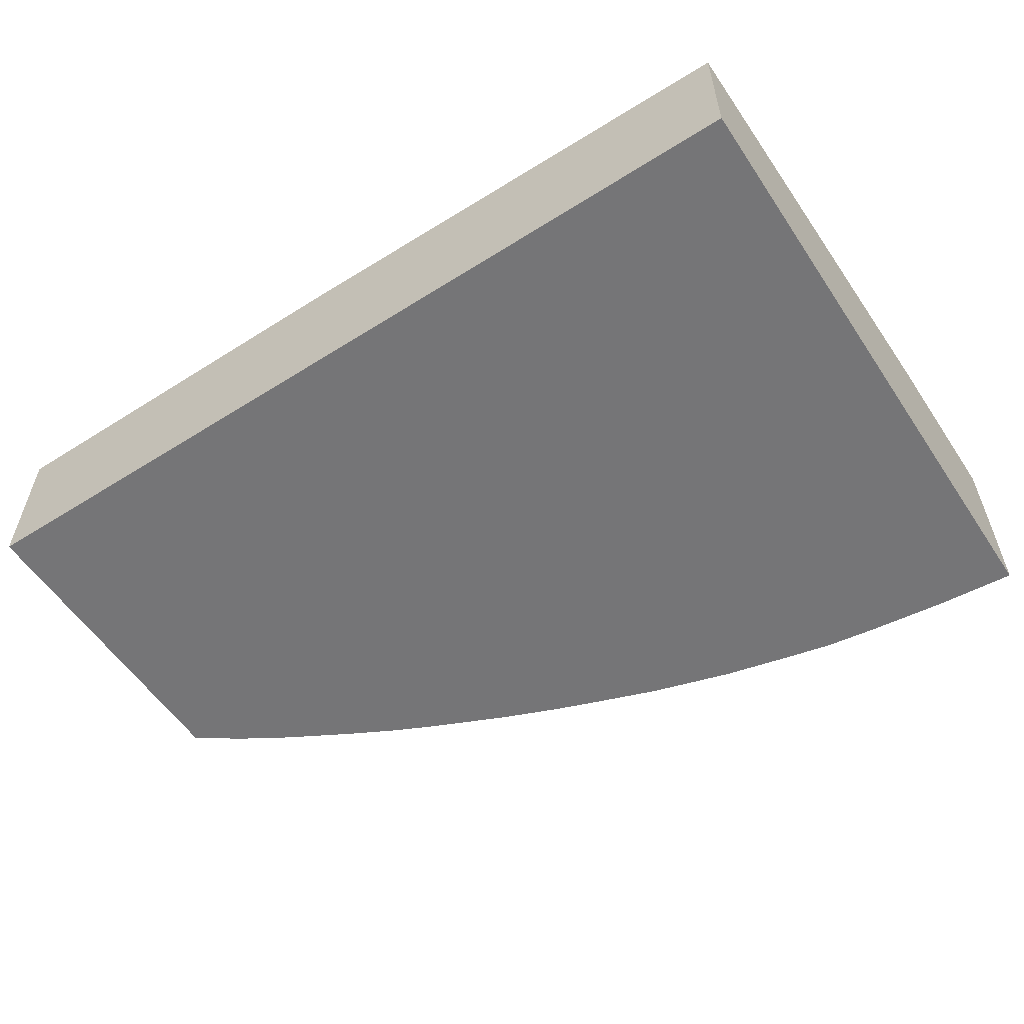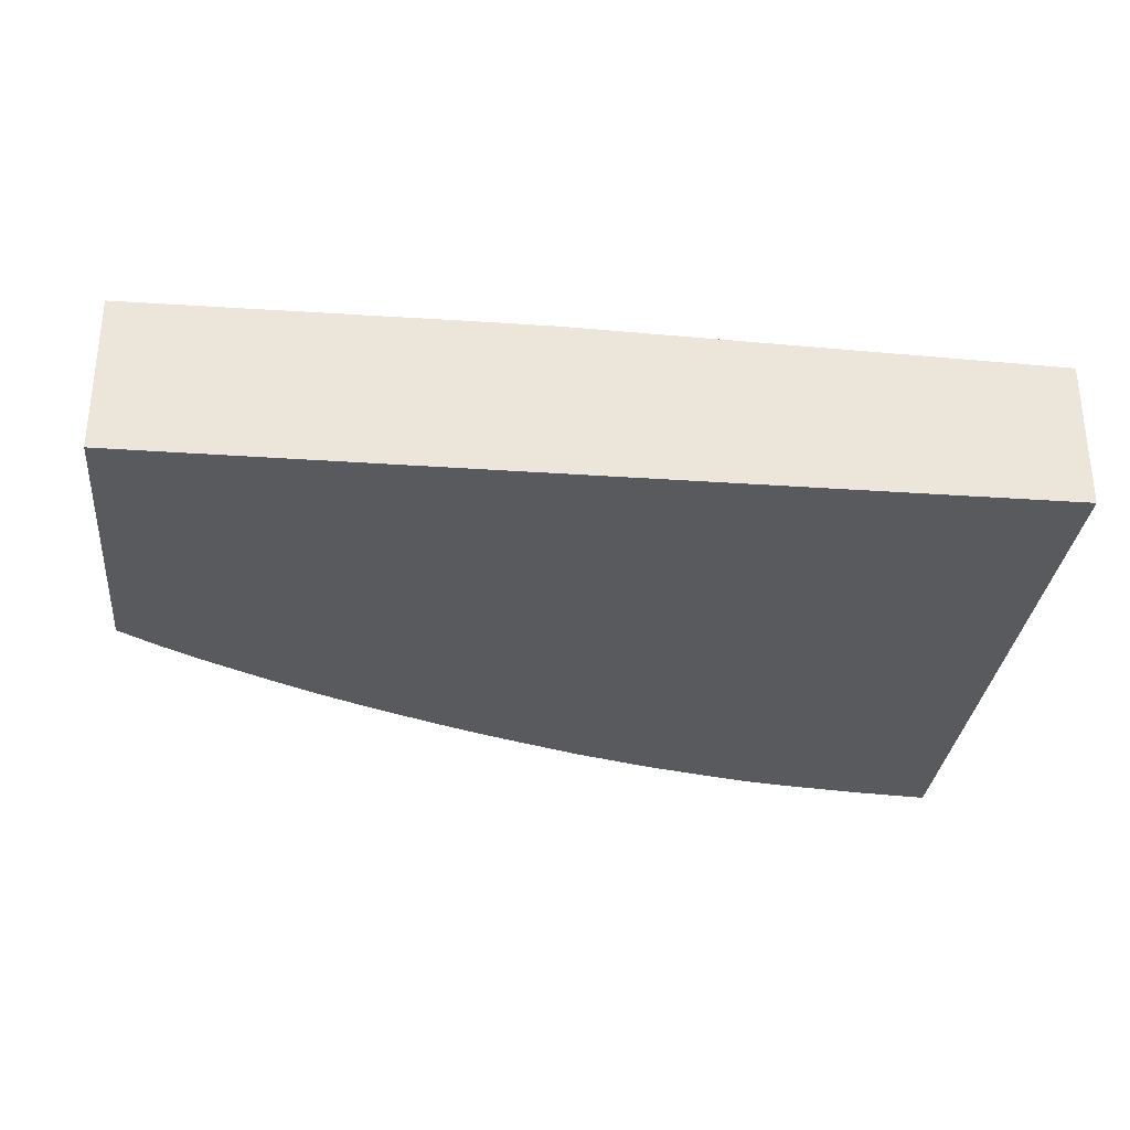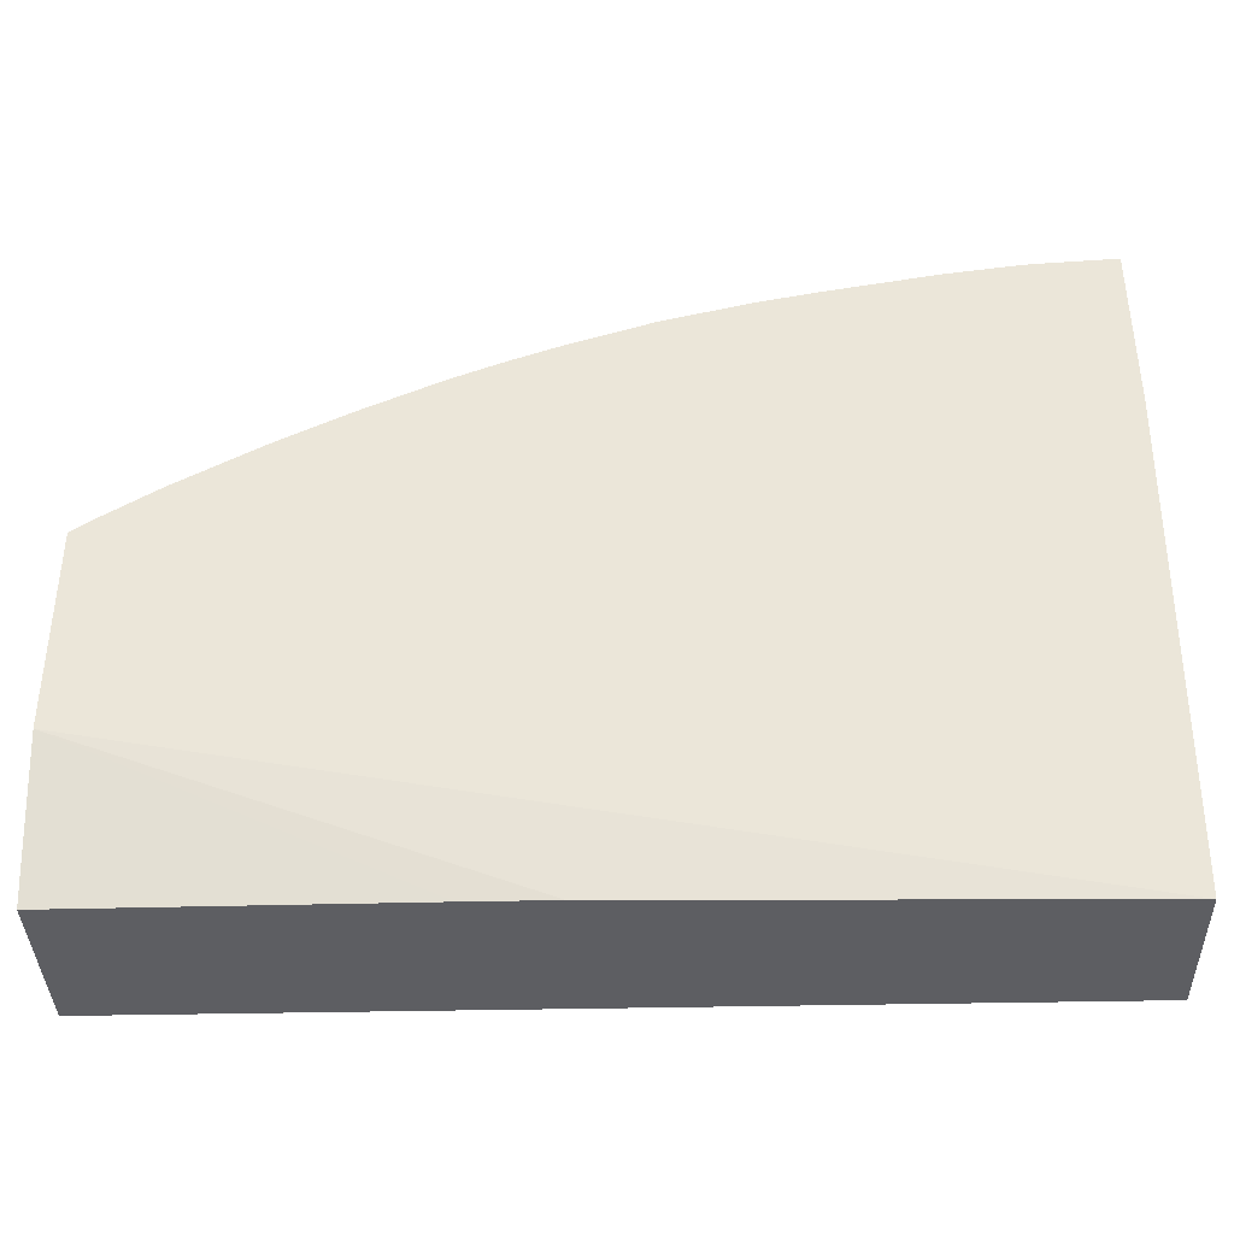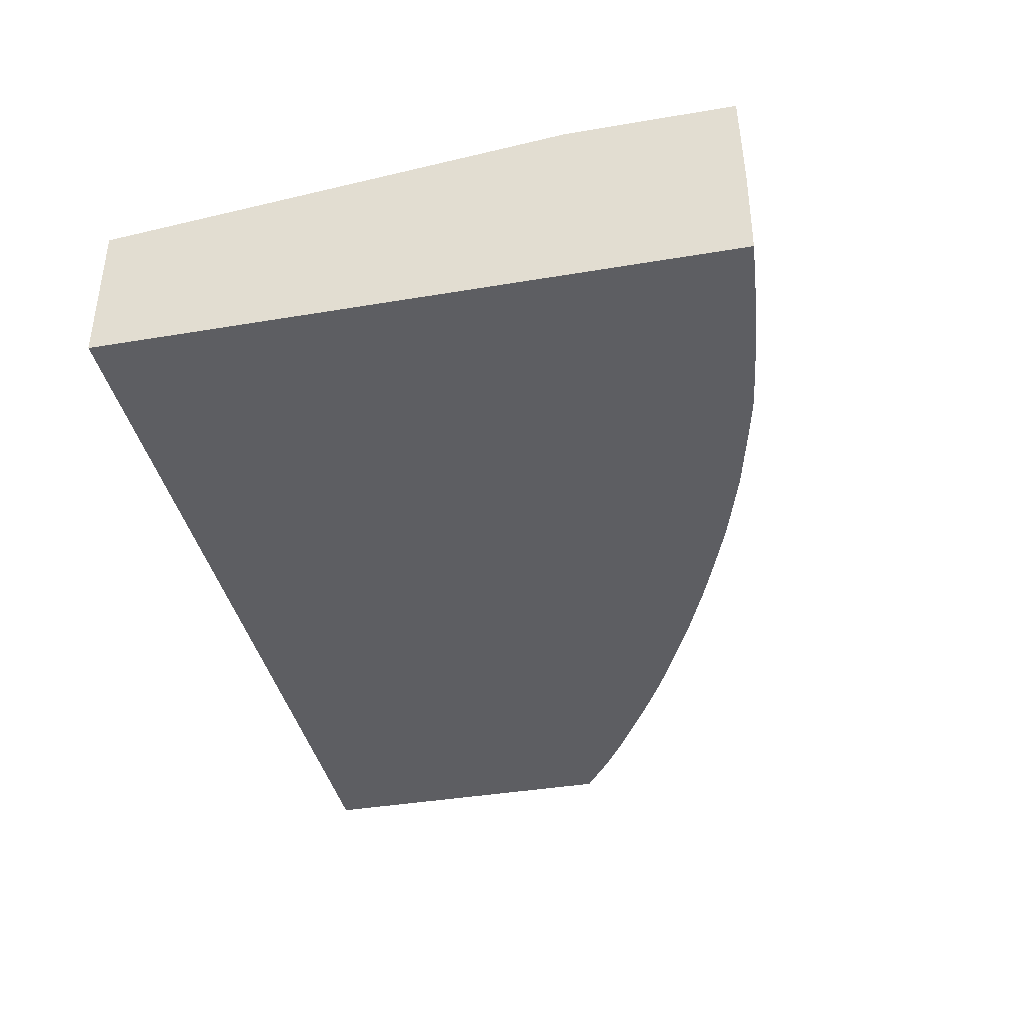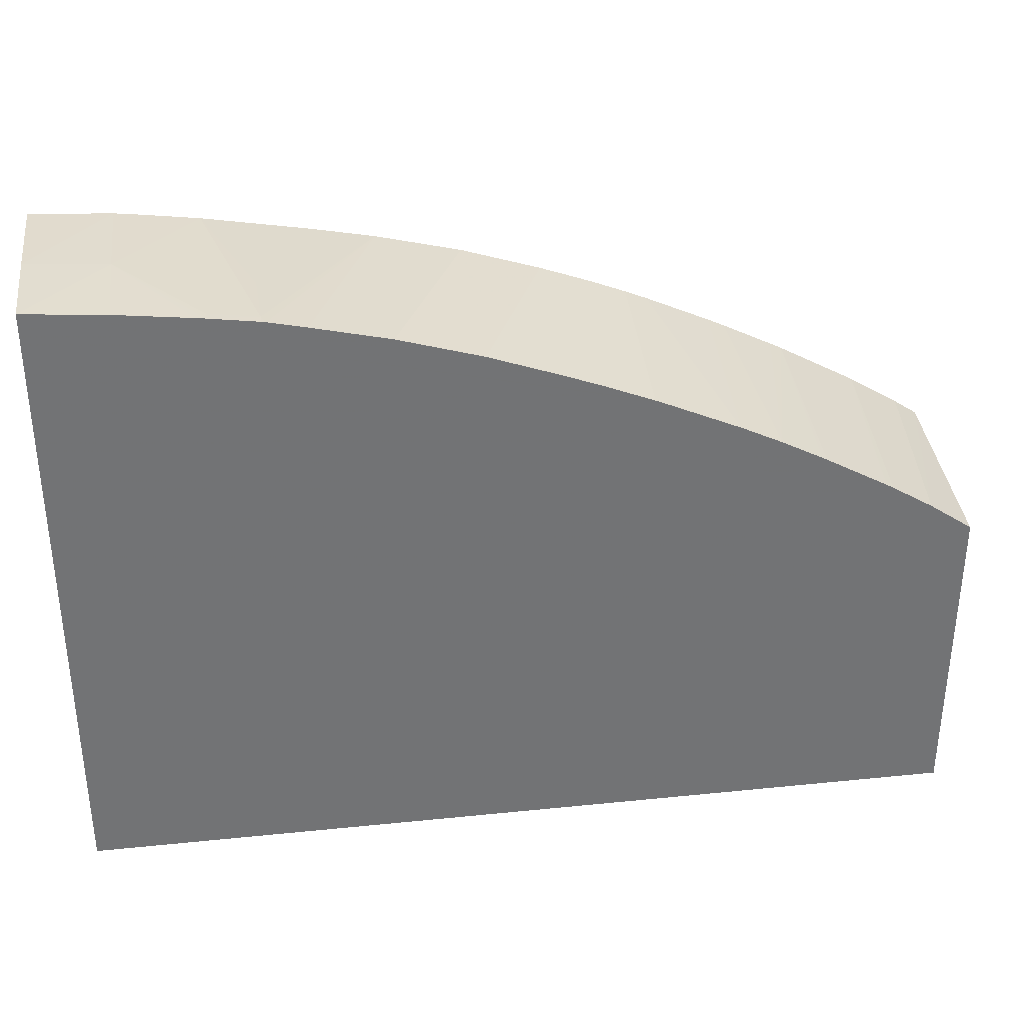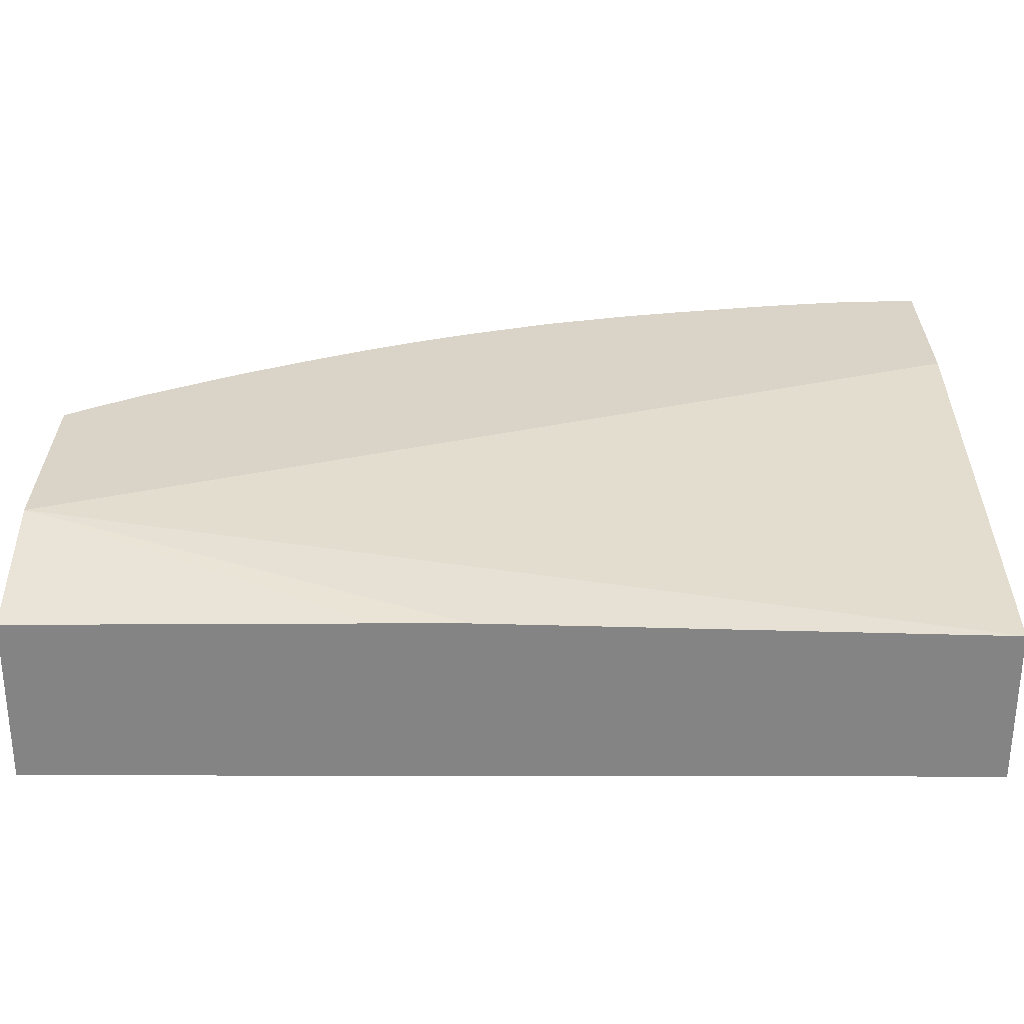
<metadata>
{"format":"obj","ext":"obj","renderer":"f3d","projection":"perspective","resolution":1024,"background":"white","views":[{"elev":-56.6,"azim":33.4,"up":"+Z"},{"elev":-30.9,"azim":-5.7,"up":"+Z"},{"elev":-38.4,"azim":1.6,"up":"+Y"},{"elev":-38.8,"azim":102.0,"up":"+Z"},{"elev":34.7,"azim":172.2,"up":"+Y"},{"elev":-61.4,"azim":-0.1,"up":"+Y"}]}
</metadata>
<code>
v -0.01008 0.1185 0.09599
v -0.01008 0.1185 0.09436
v -0.01172 0.1184 0.09599
v -0.01172 0.1184 0.09814
v -0.01051 0.1184 0.09814
v -0.01047 0.1184 0.09814
v -0.01008 0.1185 0.09814
v -0.01008 0.1185 0.09411
v -0.01172 0.1183 0.09411
v -0.01323 0.1182 0.09411
v -0.01341 0.1181 0.09411
v -0.01341 0.1181 0.09429
v -0.01338 0.1181 0.09814
v -0.01224 0.1183 0.09814
v -0.01008 0.115 0.09814
v -0.01008 0.1054 0.09411
v -0.01429 0.118 0.09411
v -0.0144 0.118 0.09429
v -0.01436 0.118 0.0956
v -0.01551 0.1178 0.09814
v -0.01008 0.1054 0.09717
v -0.02846 0.1083 0.09814
v -0.02846 0.1054 0.09411
v -0.01439 0.118 0.09411
v -0.01449 0.118 0.09411
v -0.01678 0.1175 0.09814
v -0.02002 0.1054 0.09743
v -0.02846 0.1124 0.09814
v -0.02846 0.1054 0.09738
v -0.02171 0.1054 0.09742
v -0.02846 0.1121 0.09411
v -0.01524 0.1178 0.09411
v -0.01681 0.1174 0.09411
v -0.01851 0.1171 0.09814
v -0.02798 0.1127 0.09814
v -0.02758 0.1127 0.09411
v -0.01851 0.1169 0.09411
v -0.02012 0.1165 0.09814
v -0.02754 0.113 0.09814
v -0.02694 0.1134 0.09814
v -0.02673 0.1132 0.09411
v -0.01984 0.1165 0.09411
v -0.02073 0.1163 0.09814
v -0.02657 0.1133 0.09411
v -0.02532 0.1143 0.09814
v -0.0253 0.114 0.09411
v -0.02069 0.1161 0.09411
v -0.02118 0.1162 0.09814
v -0.02508 0.1144 0.09814
v -0.02435 0.1145 0.09411
v -0.0252 0.1141 0.09411
v -0.02177 0.1157 0.09411
v -0.0219 0.1159 0.09814
v -0.02404 0.1149 0.09814
v -0.02359 0.1149 0.09411
v -0.0219 0.1156 0.09411
v -0.02235 0.1157 0.09814
v -0.0237 0.1151 0.09814
v -0.0235 0.1149 0.09411
f 1 2 3
f 1 3 4
f 1 4 5
f 1 5 6
f 1 6 7
f 1 7 15
f 1 15 21
f 1 21 16
f 1 16 8
f 1 8 2
f 2 8 3
f 3 9 10
f 3 10 11
f 3 11 12
f 3 12 13
f 3 13 14
f 3 14 4
f 3 8 9
f 4 14 13
f 4 13 20
f 4 20 26
f 4 26 34
f 4 34 38
f 4 38 43
f 4 43 48
f 4 48 53
f 4 53 57
f 4 57 58
f 4 58 54
f 4 54 49
f 4 49 45
f 4 45 40
f 4 40 39
f 4 39 35
f 4 35 28
f 4 28 22
f 4 22 15
f 4 15 7
f 4 7 6
f 4 6 5
f 8 16 23
f 8 23 31
f 8 31 36
f 8 36 41
f 8 41 44
f 8 44 46
f 8 46 51
f 8 51 50
f 8 50 55
f 8 55 59
f 8 59 56
f 8 56 52
f 8 52 47
f 8 47 42
f 8 42 37
f 8 37 33
f 8 33 32
f 8 32 25
f 8 25 24
f 8 24 17
f 8 17 11
f 8 11 10
f 8 10 9
f 11 17 18
f 11 18 12
f 12 18 13
f 13 18 19
f 13 19 20
f 15 22 21
f 16 21 27
f 16 27 30
f 16 30 29
f 16 29 23
f 17 24 18
f 18 24 25
f 18 25 26
f 18 26 20
f 18 20 19
f 21 22 27
f 22 28 31
f 22 31 23
f 22 23 29
f 22 29 30
f 22 30 27
f 25 32 26
f 26 32 33
f 26 33 34
f 28 35 36
f 28 36 31
f 33 37 34
f 34 37 38
f 35 39 36
f 36 39 40
f 36 40 41
f 37 42 38
f 38 42 43
f 40 44 41
f 40 45 46
f 40 46 44
f 42 47 48
f 42 48 43
f 45 49 50
f 45 50 51
f 45 51 46
f 47 52 53
f 47 53 48
f 49 54 50
f 50 54 55
f 52 56 53
f 53 56 57
f 54 58 55
f 55 58 59
f 56 59 57
f 57 59 58

</code>
